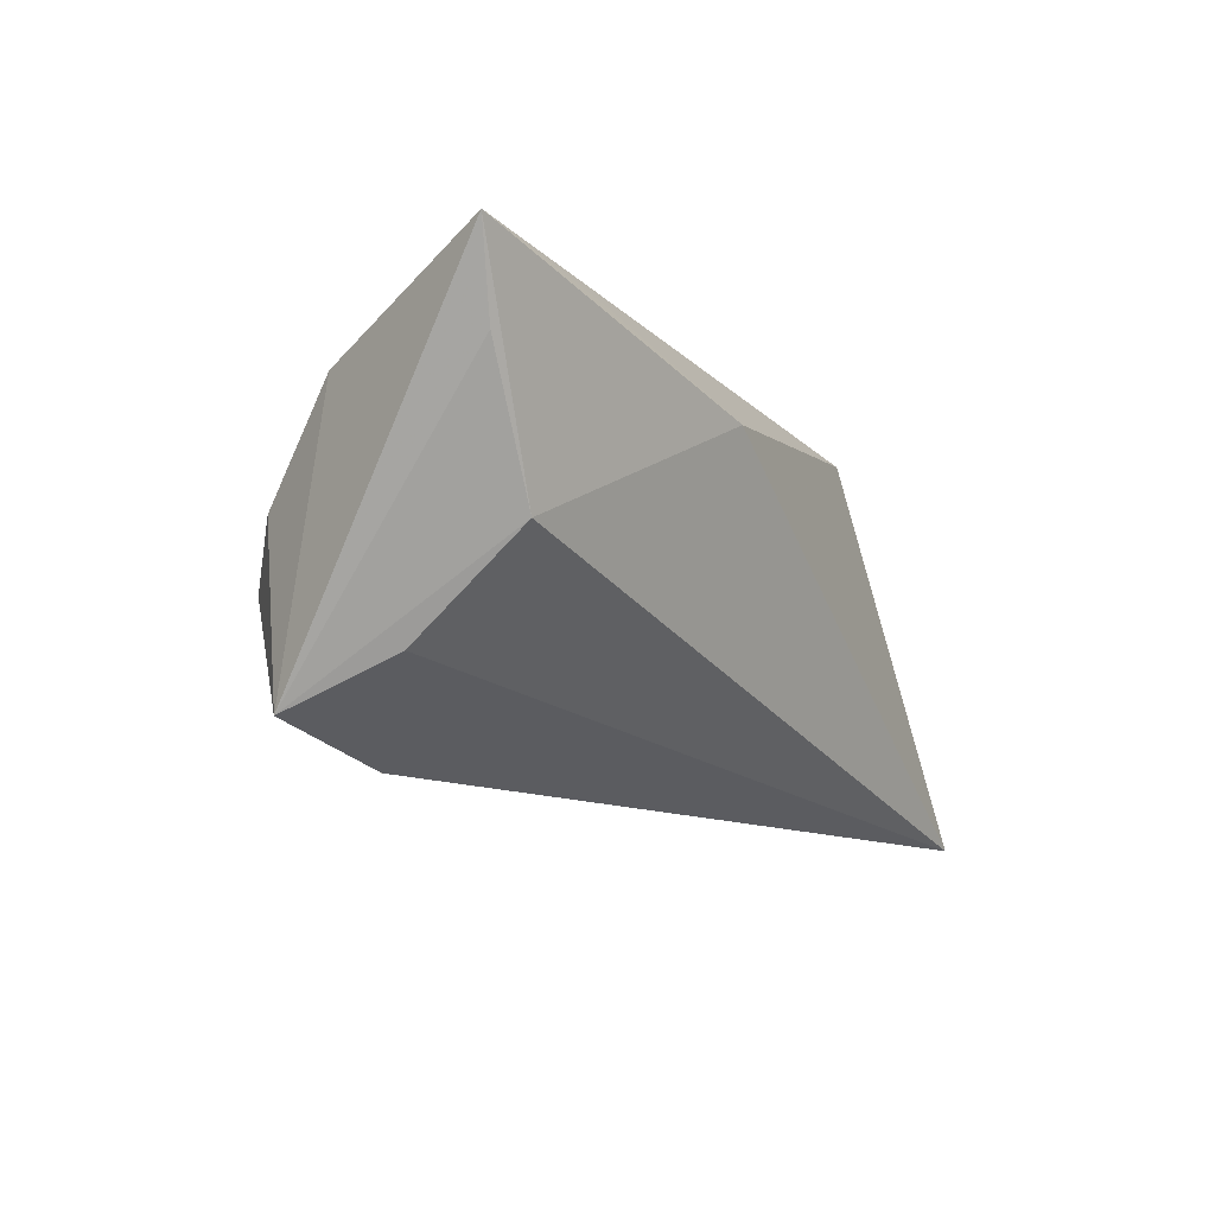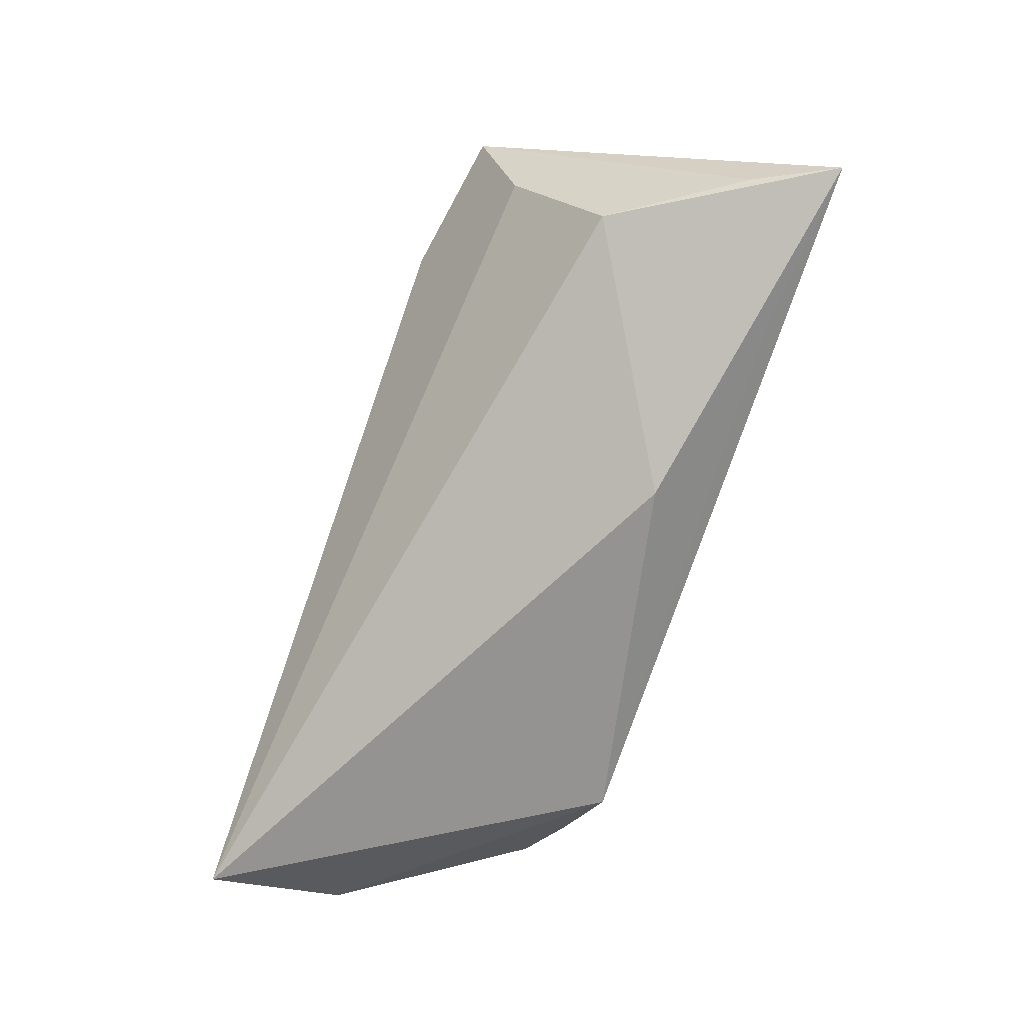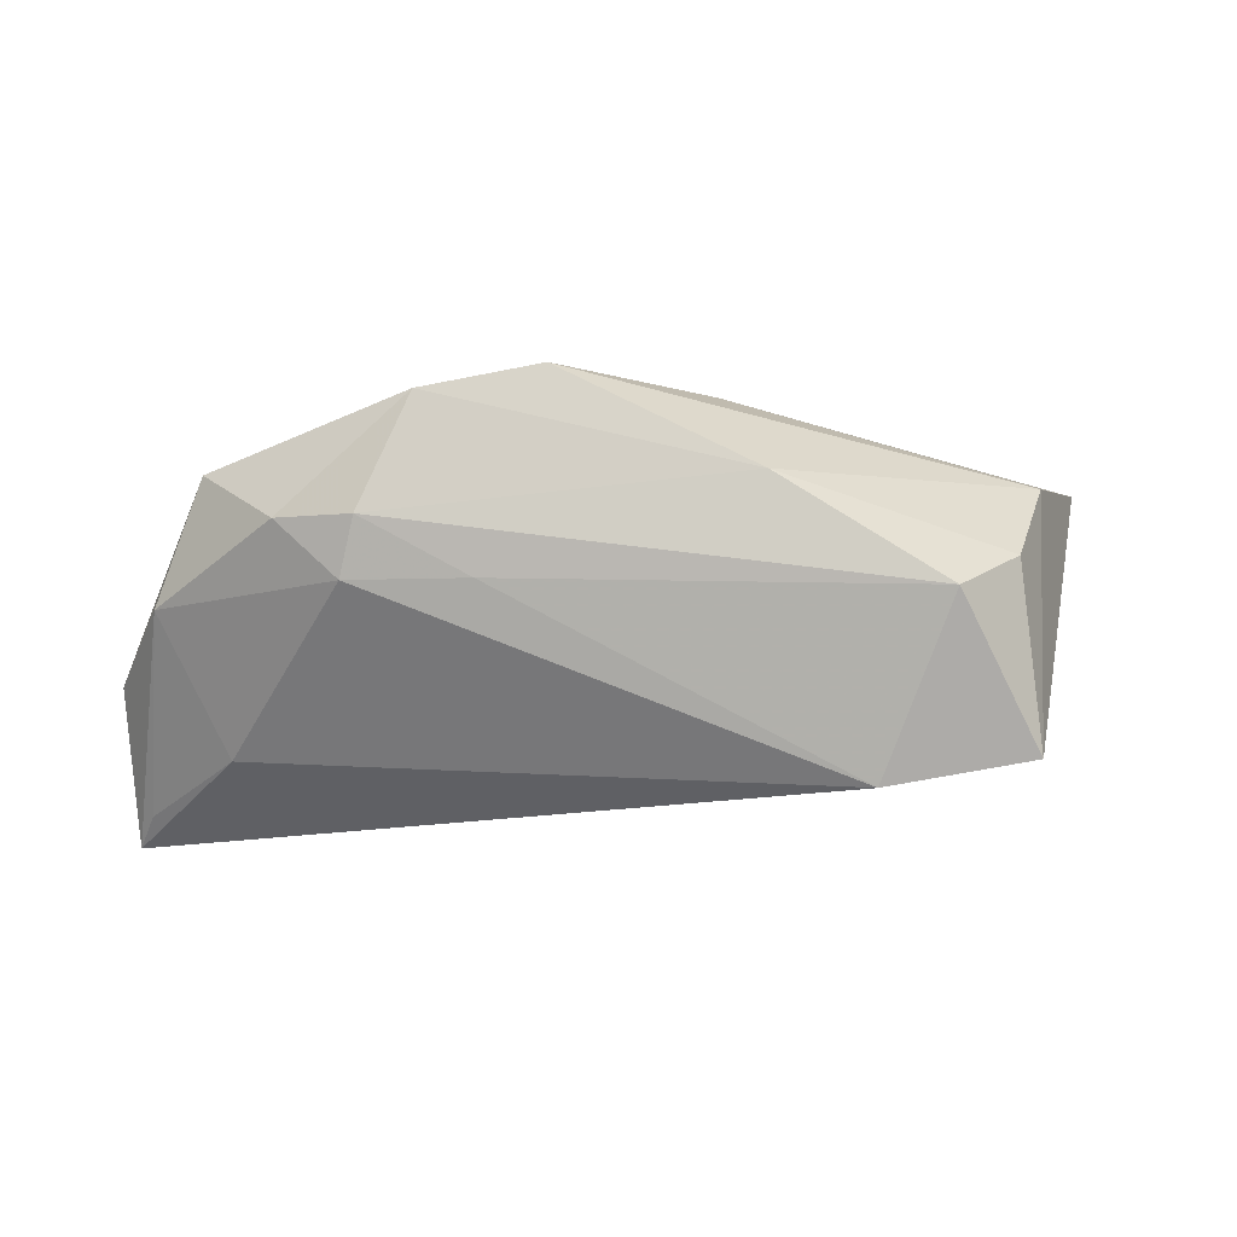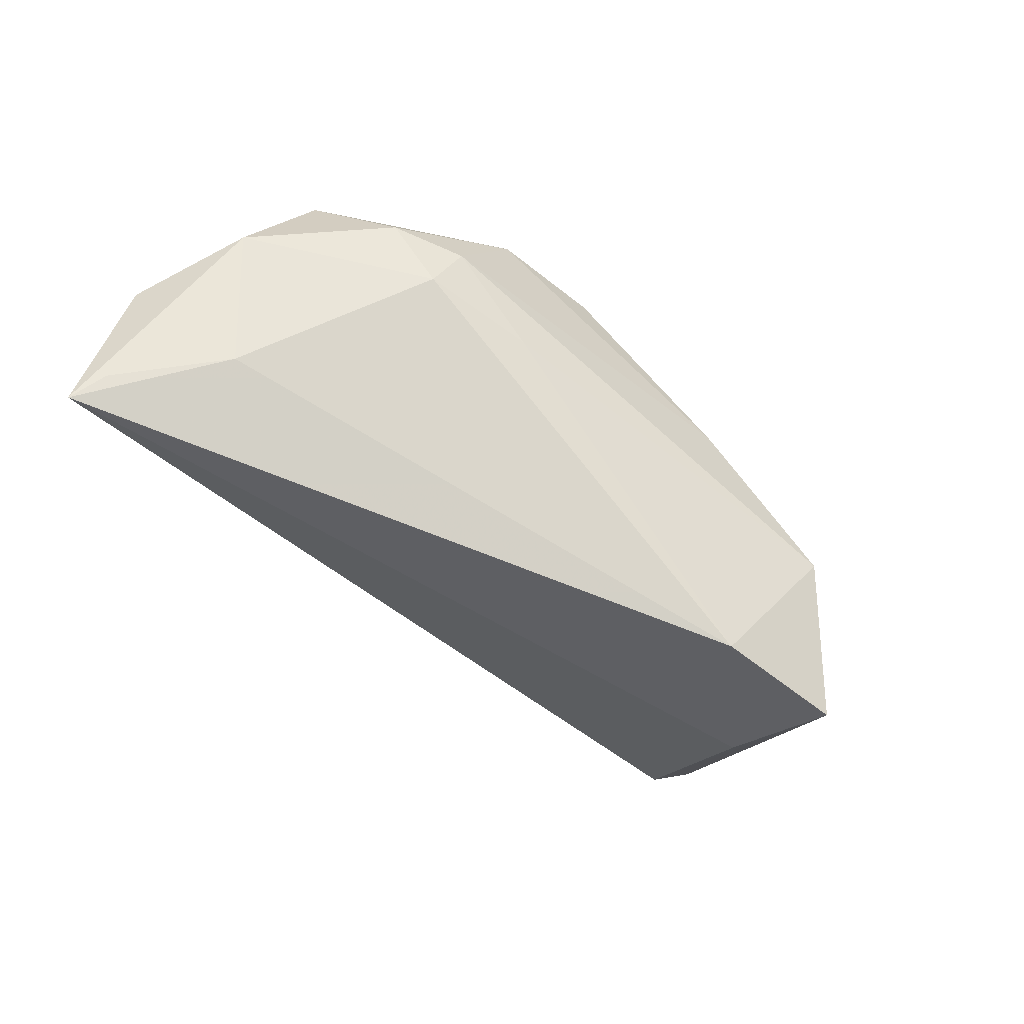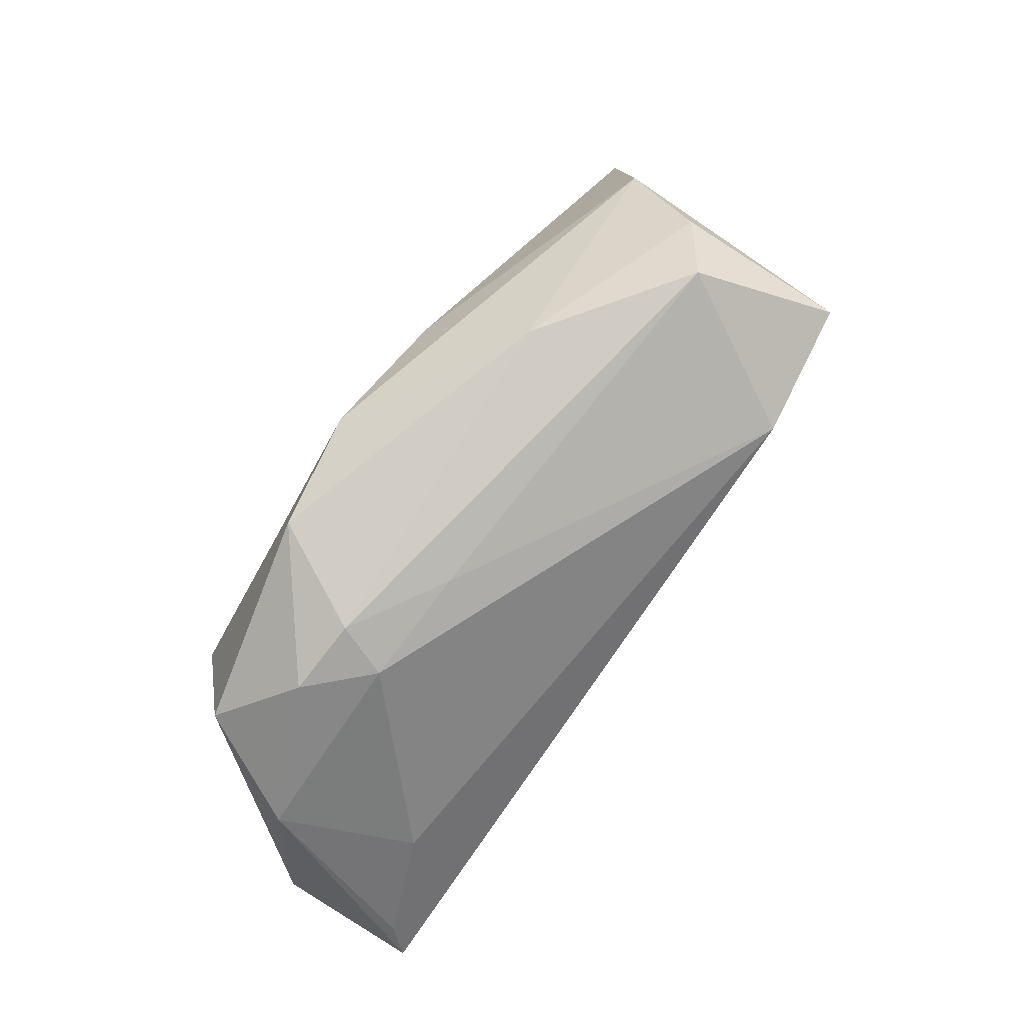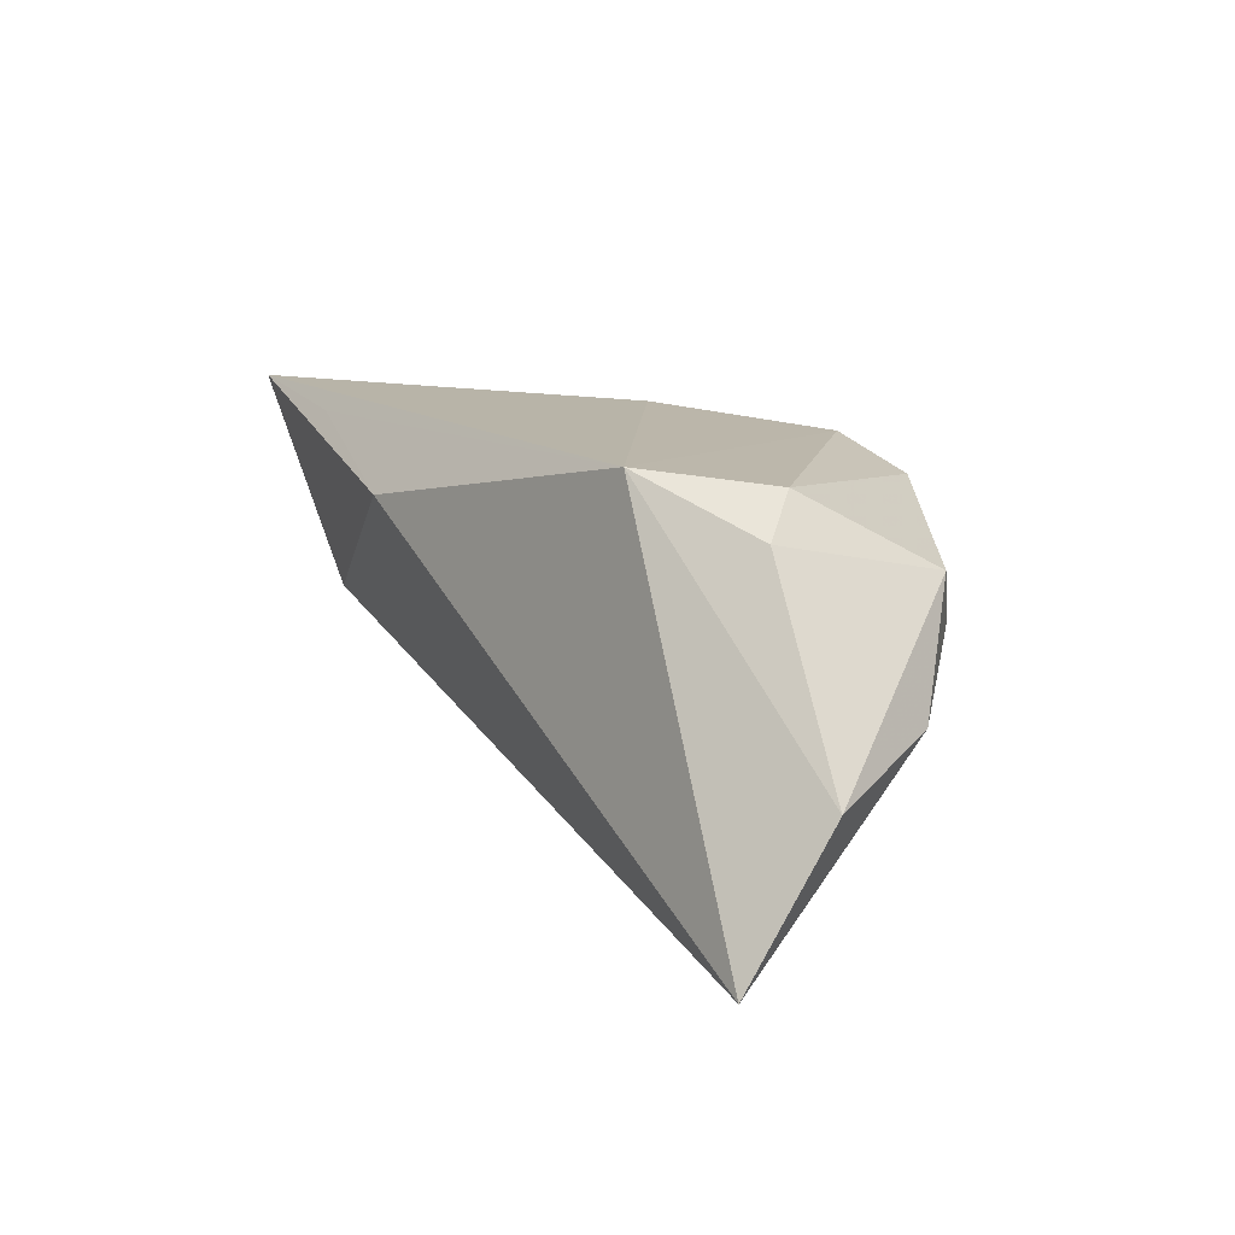
<metadata>
{"format":"obj","ext":"obj","renderer":"f3d","projection":"perspective","resolution":1024,"background":"white","views":[{"elev":-14.3,"azim":-59.9,"up":"+Z"},{"elev":-77.7,"azim":-108.7,"up":"+Y"},{"elev":-18.1,"azim":179.0,"up":"+Z"},{"elev":-68.6,"azim":137.8,"up":"+Z"},{"elev":76.2,"azim":126.7,"up":"+Y"},{"elev":13.0,"azim":60.9,"up":"+Z"}]}
</metadata>
<code>
v 0.05845 -0.007713 -0.008951
v -0.01306 -0.02376 0.0117
v 0.05266 0.00621 -0.003887
v -0.04262 -0.0004441 -0.01684
v -0.05837 -0.01924 0.02044
v 0.04055 -0.002391 0.01878
v -0.01555 0.02556 0.006105
v 0.02886 0.02256 0.0018
v 0.05512 -0.01358 -0.02325
v -0.04908 0.005231 0.01186
v 0.02274 0.02501 0.01539
v 0.03068 -0.01543 0.02044
v -0.04388 0.01673 -0.0004124
v 0.04379 -0.006581 0.01403
v -0.04314 -0.01557 -0.005407
v 0.03051 0.01897 -0.004555
v -0.05337 -0.01715 0.01048
v -0.0113 0.01137 0.02044
v 0.04706 0.01211 0.01018
v 0.03806 0.01936 0.002417
v 0.05706 -0.01795 -0.0261
v 0.01589 0.02061 -0.004763
v 0.008186 0.02556 0.01832
v -0.04578 0.01336 -0.02266
v 0.0443 -0.002433 -0.01927
v -0.0357 0.02426 -0.006473
v -0.03673 -0.01989 0.01835
v -0.02778 0.01285 -0.02582
f 12 21 1
f 1 21 3
f 21 12 2
f 5 15 2
f 2 15 21
f 5 12 18
f 18 12 23
f 1 3 19
f 3 25 16
f 5 24 17
f 17 15 5
f 24 15 17
f 21 15 4
f 4 15 24
f 27 12 5
f 5 2 27
f 27 2 12
f 10 18 23
f 5 18 10
f 10 24 5
f 10 13 24
f 14 12 1
f 1 19 14
f 9 3 21
f 21 25 9
f 9 25 3
f 20 19 3
f 3 16 20
f 19 20 11
f 24 13 26
f 12 14 6
f 6 14 19
f 19 11 6
f 23 12 6
f 6 11 23
f 24 26 28
f 28 16 25
f 28 25 21
f 21 4 28
f 28 4 24
f 8 20 16
f 8 11 20
f 23 11 7
f 7 26 13
f 11 8 7
f 7 8 26
f 7 10 23
f 13 10 7
f 16 28 22
f 22 28 26
f 22 8 16
f 26 8 22

</code>
